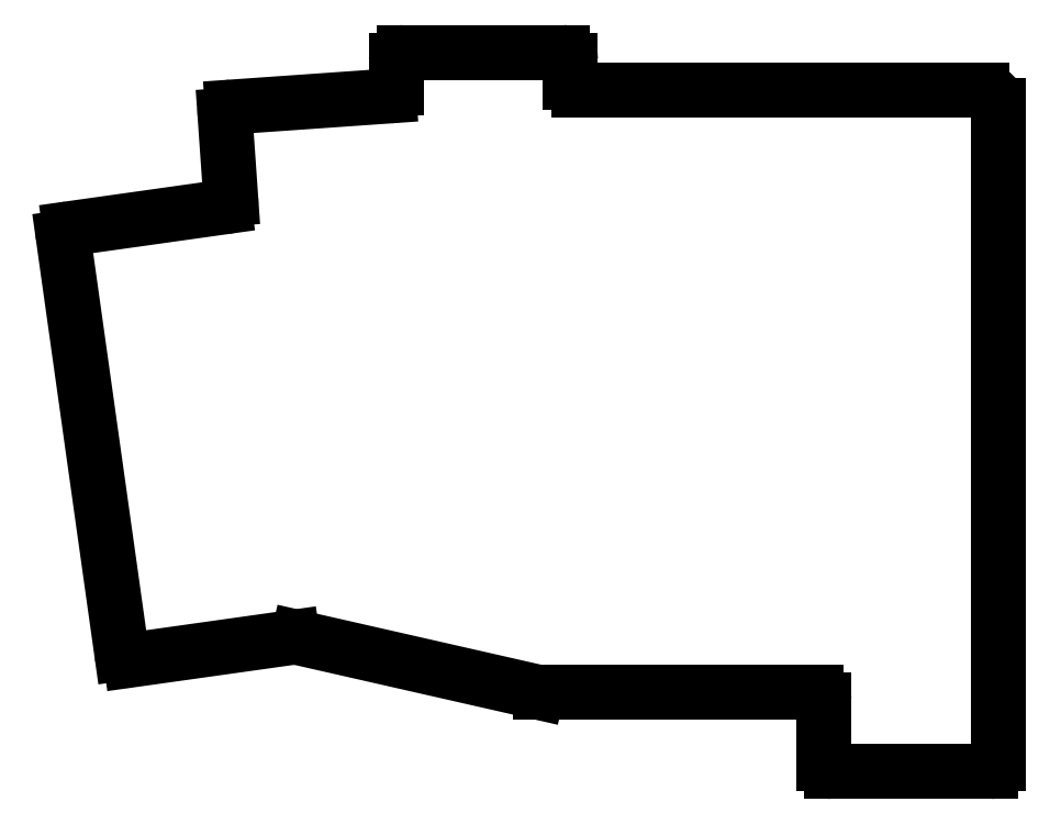
<metadata>
{"format":"dxf","ext":"dxf","renderer":"ezdxf+matplotlib","layout":"modelspace","background":"white","min_lineweight":24,"dpi":150}
</metadata>
<code>
0
SECTION
2
ENTITIES
0
LINE
8
0
10
140.6
20
-161.9
11
161
21
-159.1
0
LINE
8
0
10
132.1
20
-108.6
11
139.4
21
-161.1
0
LINE
8
0
10
152.4
20
-104.7
11
132.9
21
-107.5
0
LINE
8
0
10
173.2
20
-90.73
11
153.4
21
-92.11
0
LINE
8
0
10
152.5
20
-93.18
11
153.2
21
-103.7
0
LINE
8
0
10
196.1
20
-88.99
11
196.1
21
-86.23
0
LINE
8
0
10
195.1
20
-85.23
11
175.1
21
-85.23
0
LINE
8
0
10
174.1
20
-86.23
11
174.1
21
-89.73
0
LINE
8
0
10
197.1
20
-89.99
11
248.1
21
-89.99
0
LINE
8
0
10
192.3
20
-166
11
227.1
21
-166
0
LINE
8
0
10
229.1
20
-176
11
249.1
21
-176
0
LINE
8
0
10
250.1
20
-175
11
250.1
21
-174
0
LINE
8
0
10
228.1
20
-167
11
228.1
21
-175
0
ARC
8
0
10
227.1
20
-167
40
1
50
0
51
90
0
ARC
8
0
10
229.1
20
-175
40
1
50
180
51
270
0
ARC
8
0
10
249.1
20
-175
40
1
50
270
51
0
0
ARC
8
0
10
197.1
20
-88.99
40
1
50
180
51
270
0
ARC
8
0
10
195.1
20
-86.23
40
1
50
0
51
90
0
ARC
8
0
10
175.1
20
-86.23
40
1
50
90
51
180
0
ARC
8
0
10
173.1
20
-89.73
40
1
50
274
51
0
0
ARC
8
0
10
153.5
20
-93.11
40
1
50
94
51
184
0
ARC
8
0
10
152.2
20
-103.7
40
1
50
278
51
4
0
ARC
8
0
10
133.1
20
-108.5
40
1
50
98
51
188
0
ARC
8
0
10
140.4
20
-160.9
40
1
50
188
51
278
0
LINE
8
0
10
161.7
20
-159.1
11
191.9
21
-165.9
0
ARC
8
0
10
161.3
20
-161
40
2
50
77.19
51
98
0
ARC
8
0
10
192.3
20
-164
40
2
50
257.2
51
270
0
LINE
8
0
10
250.1
20
-91.99
11
250.1
21
-174
0
ARC
8
0
10
248.1
20
-91.99
40
2
50
0
51
90
0
ARC
8
0
10
248.1
20
-174
40
2
50
360
51
0
0
ENDSEC
0
EOF

</code>
